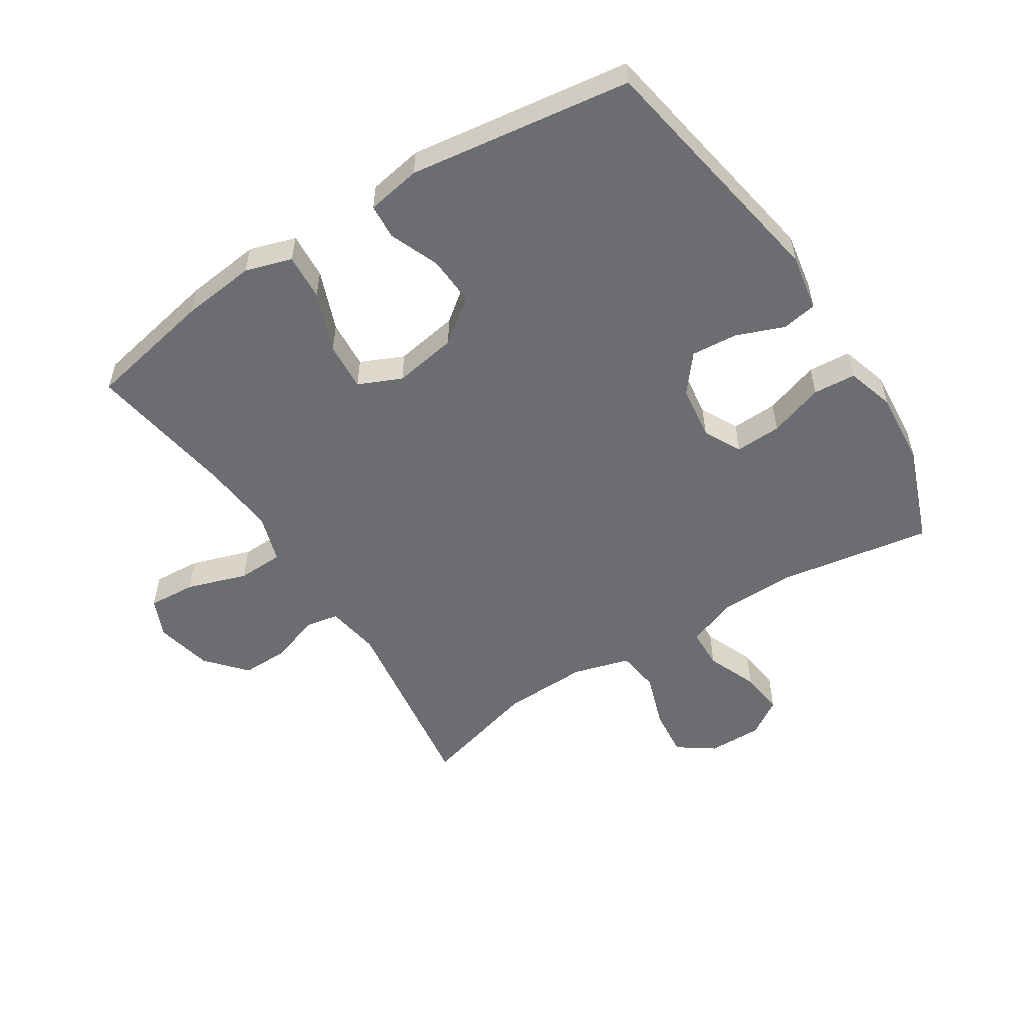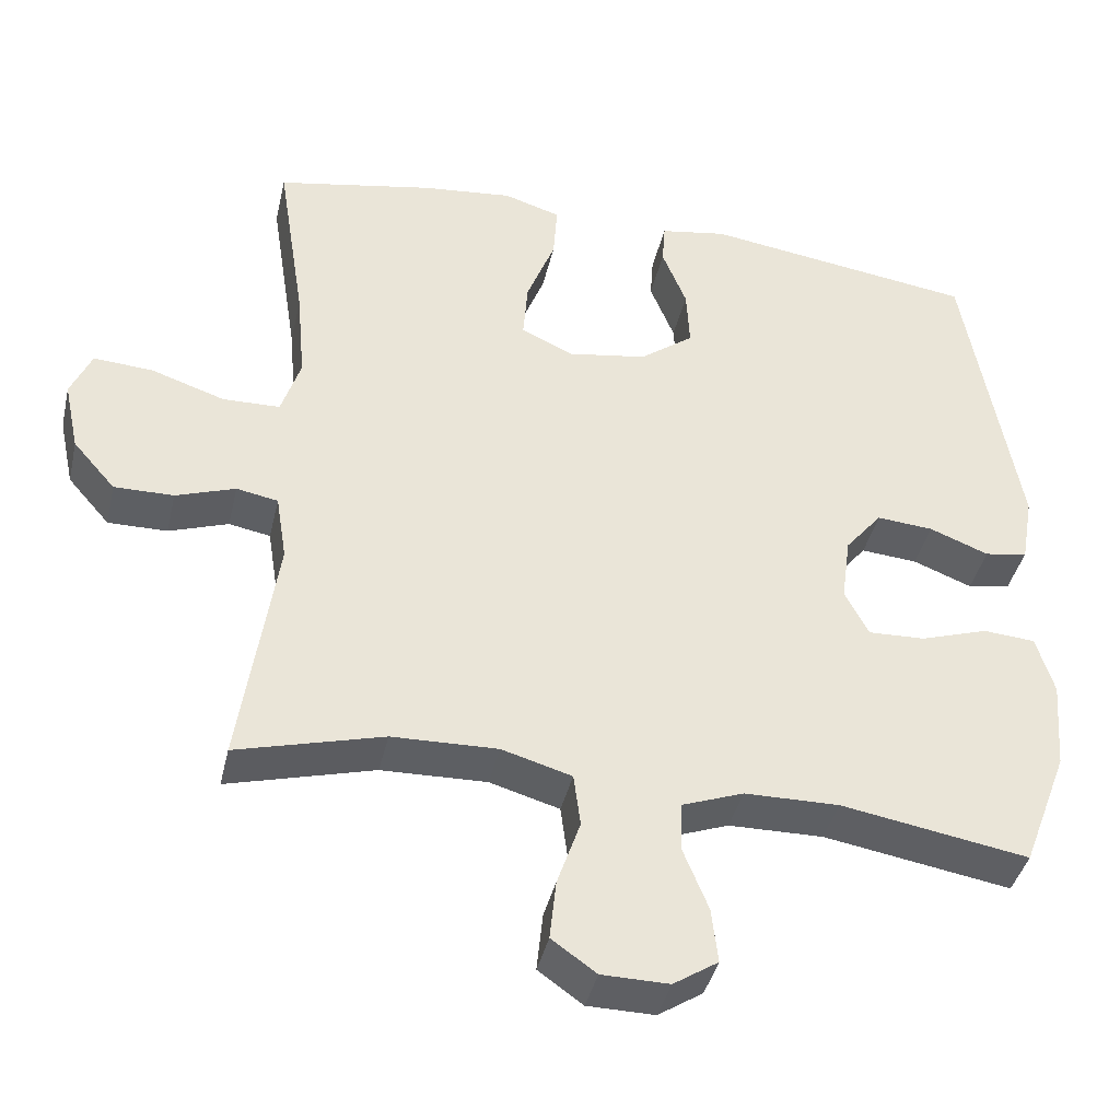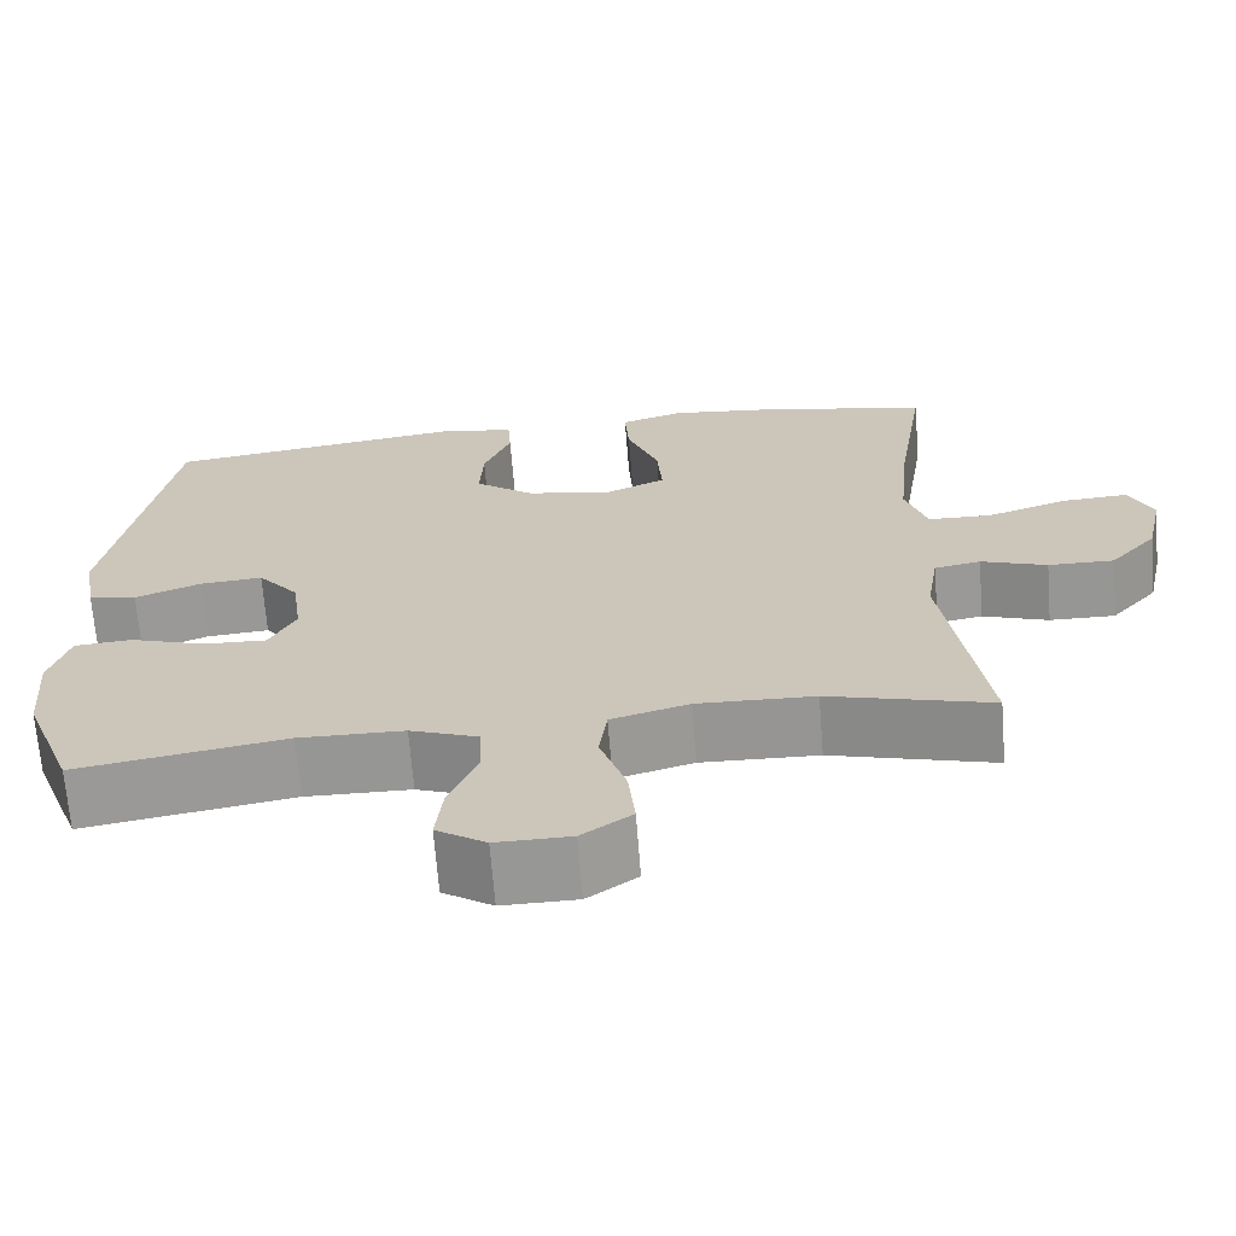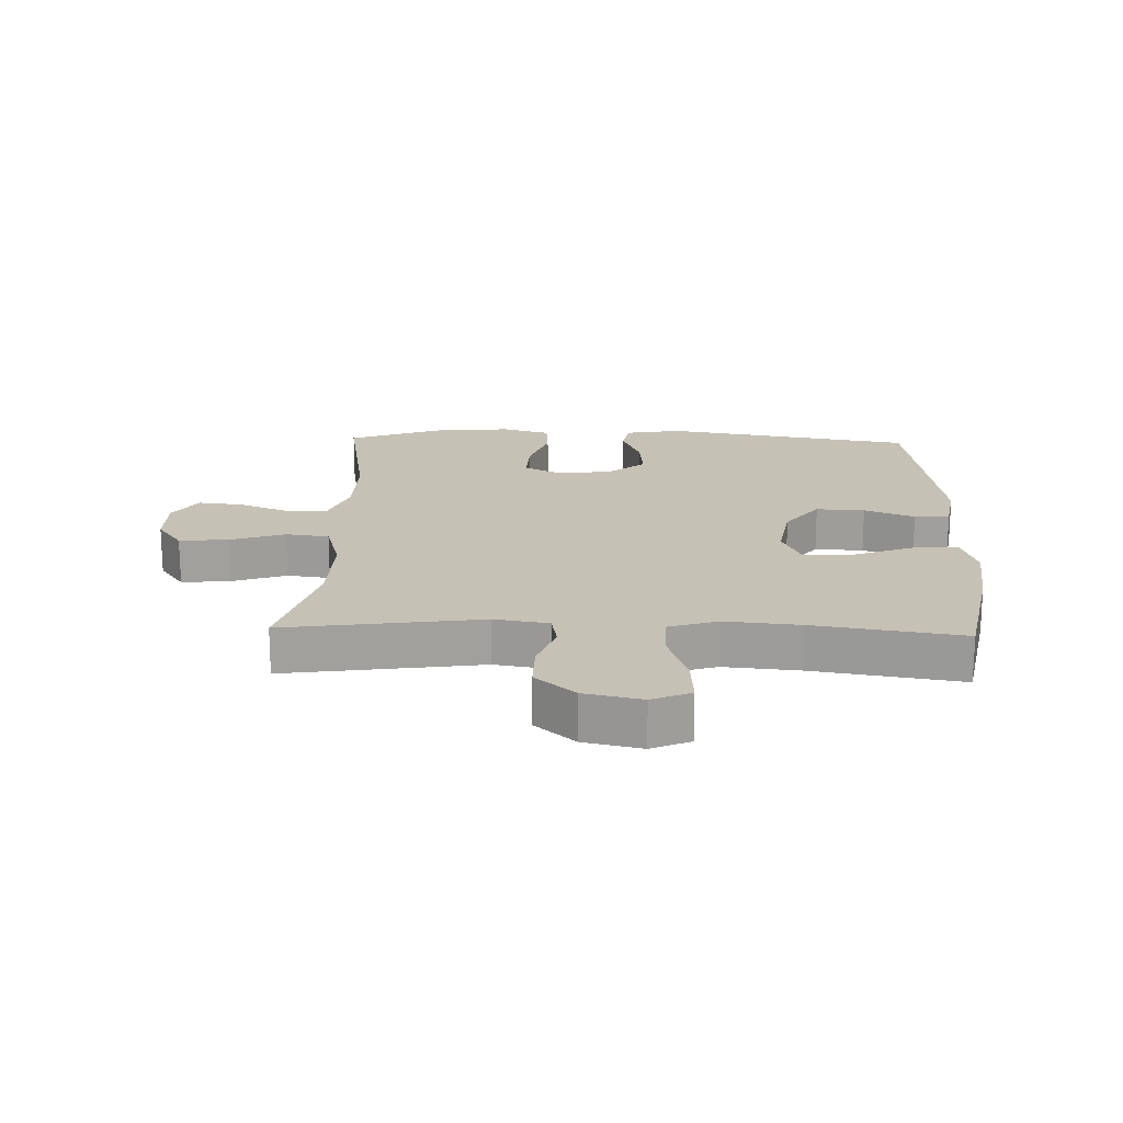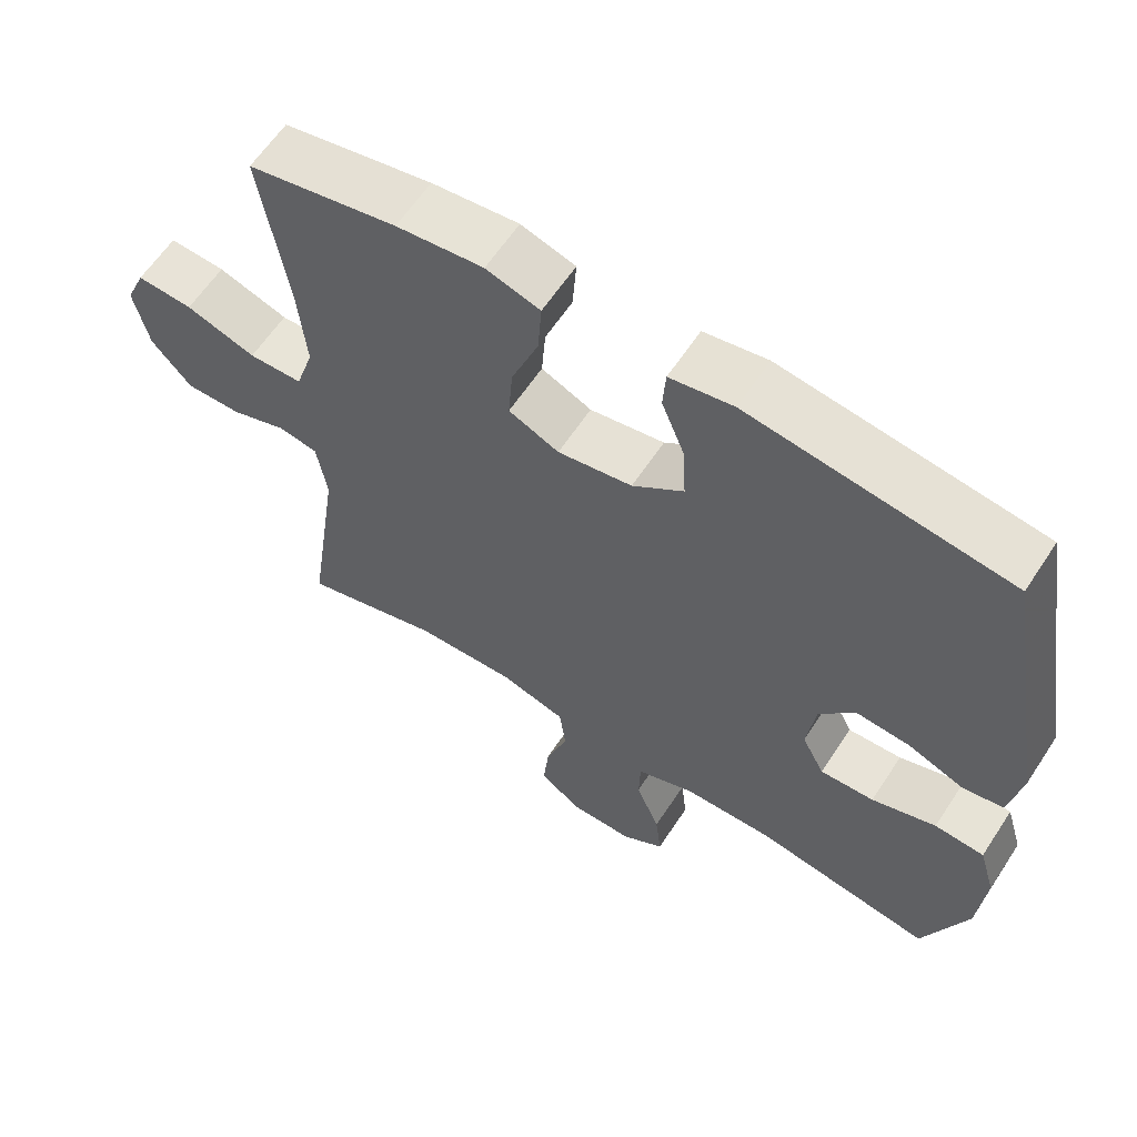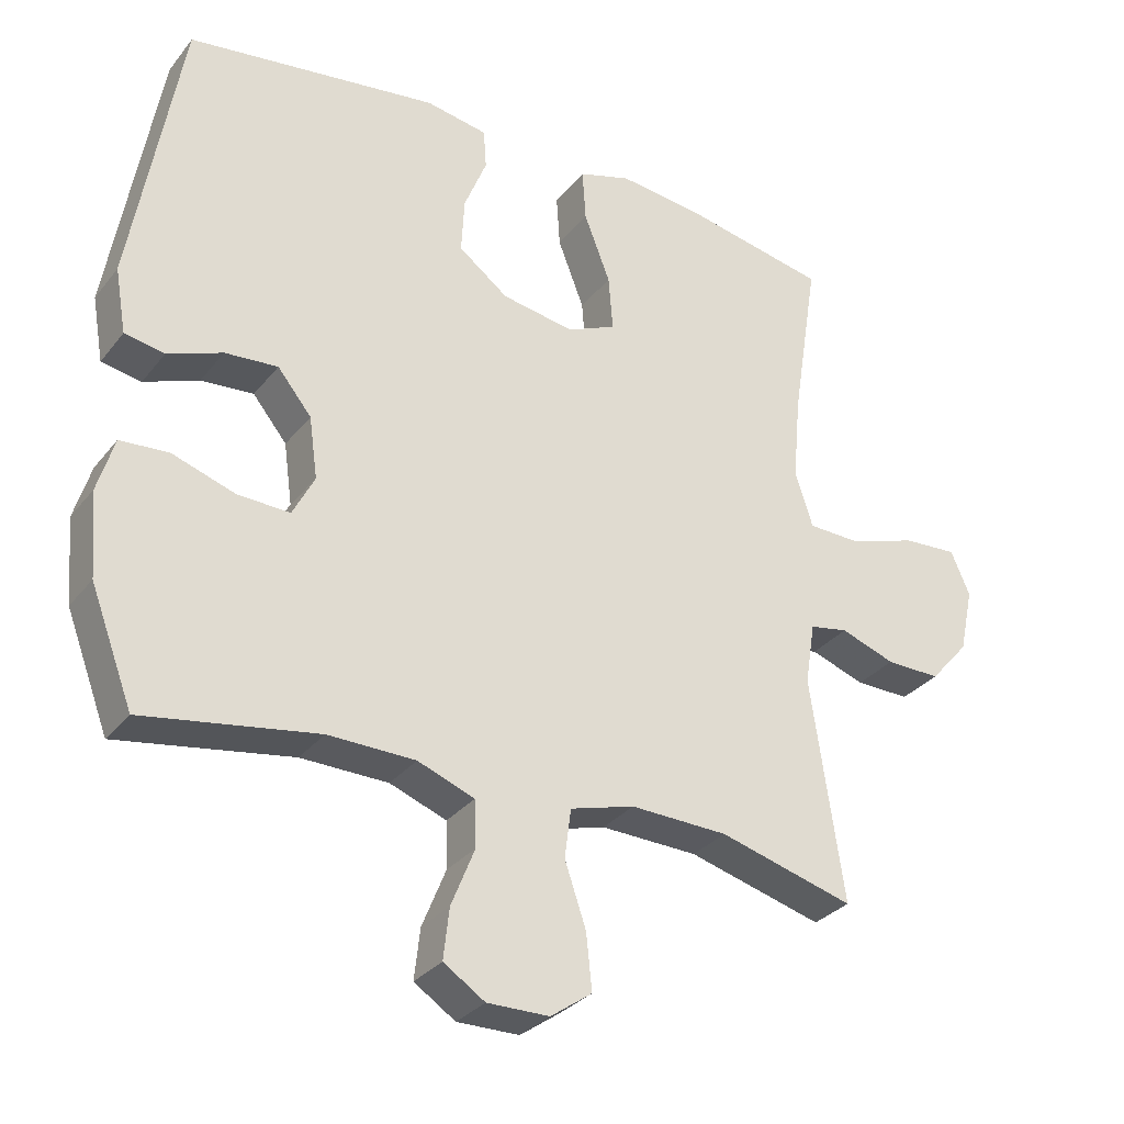
<metadata>
{"format":"obj","ext":"obj","renderer":"f3d","projection":"perspective","resolution":1024,"background":"white","views":[{"elev":-54.0,"azim":32.7,"up":"+Y"},{"elev":-40.6,"azim":-12.9,"up":"+Z"},{"elev":-67.9,"azim":-175.5,"up":"+Z"},{"elev":18.8,"azim":-88.1,"up":"+Y"},{"elev":61.4,"azim":33.2,"up":"+Z"},{"elev":-31.0,"azim":148.6,"up":"+Z"}]}
</metadata>
<code>
v 0.5 0.07 0.5
v 0.569 0.07 0.098
v 0.553 0.07 0.007
v 0.497 0.07 -0.003
v 0.42 0.07 0.027
v 0.346 0.07 0.033
v 0.298 0.07 -0.026
v 0.286 0.07 -0.113
v 0.317 0.07 -0.173
v 0.391 0.07 -0.17
v 0.479 0.07 -0.141
v 0.547 0.07 -0.146
v 0.57 0.07 -0.223
v 0.56 0.07 -0.342
v 0.5 0.07 -0.5
v 0.256 0.07 -0.459
v 0.133 0.07 -0.461
v 0.053 0.07 -0.491
v 0.051 0.07 -0.556
v 0.084 0.07 -0.638
v 0.092 0.07 -0.709
v 0.034 0.07 -0.747
v -0.053 0.07 -0.746
v -0.111 0.07 -0.705
v -0.103 0.07 -0.627
v -0.073 0.07 -0.539
v -0.082 0.07 -0.47
v -0.173 0.07 -0.444
v -0.31 0.07 -0.448
v -0.5 0.07 -0.5
v -0.454 0.07 -0.186
v -0.468 0.07 -0.099
v -0.522 0.07 -0.089
v -0.599 0.07 -0.116
v -0.676 0.07 -0.117
v -0.731 0.07 -0.054
v -0.751 0.07 0.038
v -0.724 0.07 0.1
v -0.647 0.07 0.095
v -0.551 0.07 0.063
v -0.477 0.07 0.065
v -0.452 0.07 0.143
v -0.463 0.07 0.264
v -0.5 0.07 0.5
v -0.296 0.07 0.54
v -0.177 0.07 0.553
v -0.103 0.07 0.53
v -0.108 0.07 0.456
v -0.145 0.07 0.36
v -0.151 0.07 0.282
v -0.082 0.07 0.251
v 0.02 0.07 0.268
v 0.09 0.07 0.321
v 0.086 0.07 0.399
v 0.054 0.07 0.479
v 0.058 0.07 0.535
v 0.145 0.07 0.55
v 0.5 0 0.5
v 0.569 0 0.098
v 0.553 0 0.007
v 0.497 0 -0.003
v 0.42 0 0.027
v 0.346 0 0.033
v 0.298 0 -0.026
v 0.286 0 -0.113
v 0.317 0 -0.173
v 0.391 0 -0.17
v 0.479 0 -0.141
v 0.547 0 -0.146
v 0.57 0 -0.223
v 0.56 0 -0.342
v 0.5 0 -0.5
v 0.256 0 -0.459
v 0.133 0 -0.461
v 0.053 0 -0.491
v 0.051 0 -0.556
v 0.084 0 -0.638
v 0.092 0 -0.709
v 0.034 0 -0.747
v -0.053 0 -0.746
v -0.111 0 -0.705
v -0.103 0 -0.627
v -0.073 0 -0.539
v -0.082 0 -0.47
v -0.173 0 -0.444
v -0.31 0 -0.448
v -0.5 0 -0.5
v -0.454 0 -0.186
v -0.468 0 -0.099
v -0.522 0 -0.089
v -0.599 0 -0.116
v -0.676 0 -0.117
v -0.731 0 -0.054
v -0.751 0 0.038
v -0.724 0 0.1
v -0.647 0 0.095
v -0.551 0 0.063
v -0.477 0 0.065
v -0.452 0 0.143
v -0.463 0 0.264
v -0.5 0 0.5
v -0.296 0 0.54
v -0.177 0 0.553
v -0.103 0 0.53
v -0.108 0 0.456
v -0.145 0 0.36
v -0.151 0 0.282
v -0.082 0 0.251
v 0.02 0 0.268
v 0.09 0 0.321
v 0.086 0 0.399
v 0.054 0 0.479
v 0.058 0 0.535
v 0.145 0 0.55
f 3 4 5
f 2 3 5
f 1 2 5
f 57 1 5
f 56 57 5
f 55 56 5
f 54 55 5
f 53 54 5 6
f 52 53 6 7
f 51 52 7 8
f 50 51 8 9
f 47 48 49
f 46 47 49
f 45 46 49
f 44 45 49
f 43 44 49
f 42 43 49 50
f 41 42 50 9
f 38 39 40
f 37 38 40
f 36 37 40
f 35 36 40
f 34 35 40
f 33 34 40
f 40 41 9
f 33 40 9
f 32 33 9
f 29 30 31
f 31 32 9
f 29 31 9
f 28 29 9
f 24 25 26
f 23 24 26
f 22 23 26
f 21 22 26
f 20 21 26
f 19 20 26
f 18 19 26 27
f 28 9 10
f 27 28 10
f 18 27 10
f 17 18 10
f 14 15 16
f 14 16 17
f 13 14 17
f 12 13 17
f 11 12 17
f 10 11 17
f 62 61 60
f 62 60 59
f 62 59 58
f 62 58 114
f 62 114 113
f 62 113 112
f 62 112 111
f 63 62 111 110
f 64 63 110 109
f 65 64 109 108
f 66 65 108 107
f 106 105 104
f 106 104 103
f 106 103 102
f 106 102 101
f 106 101 100
f 107 106 100 99
f 66 107 99 98
f 97 96 95
f 97 95 94
f 97 94 93
f 97 93 92
f 97 92 91
f 97 91 90
f 66 98 97
f 66 97 90
f 66 90 89
f 88 87 86
f 66 89 88
f 66 88 86
f 66 86 85
f 83 82 81
f 83 81 80
f 83 80 79
f 83 79 78
f 83 78 77
f 83 77 76
f 84 83 76 75
f 67 66 85
f 67 85 84
f 67 84 75
f 67 75 74
f 73 72 71
f 74 73 71
f 74 71 70
f 74 70 69
f 74 69 68
f 74 68 67
f 1 58 59 2
f 2 59 60 3
f 3 60 61 4
f 4 61 62 5
f 5 62 63 6
f 6 63 64 7
f 7 64 65 8
f 8 65 66 9
f 9 66 67 10
f 10 67 68 11
f 11 68 69 12
f 12 69 70 13
f 13 70 71 14
f 14 71 72 15
f 15 72 73 16
f 16 73 74 17
f 17 74 75 18
f 18 75 76 19
f 19 76 77 20
f 20 77 78 21
f 21 78 79 22
f 22 79 80 23
f 23 80 81 24
f 24 81 82 25
f 25 82 83 26
f 26 83 84 27
f 27 84 85 28
f 28 85 86 29
f 29 86 87 30
f 30 87 88 31
f 31 88 89 32
f 32 89 90 33
f 33 90 91 34
f 34 91 92 35
f 35 92 93 36
f 36 93 94 37
f 37 94 95 38
f 38 95 96 39
f 39 96 97 40
f 40 97 98 41
f 41 98 99 42
f 42 99 100 43
f 43 100 101 44
f 44 101 102 45
f 45 102 103 46
f 46 103 104 47
f 47 104 105 48
f 48 105 106 49
f 49 106 107 50
f 50 107 108 51
f 51 108 109 52
f 52 109 110 53
f 53 110 111 54
f 54 111 112 55
f 55 112 113 56
f 56 113 114 57
f 57 114 58 1

</code>
